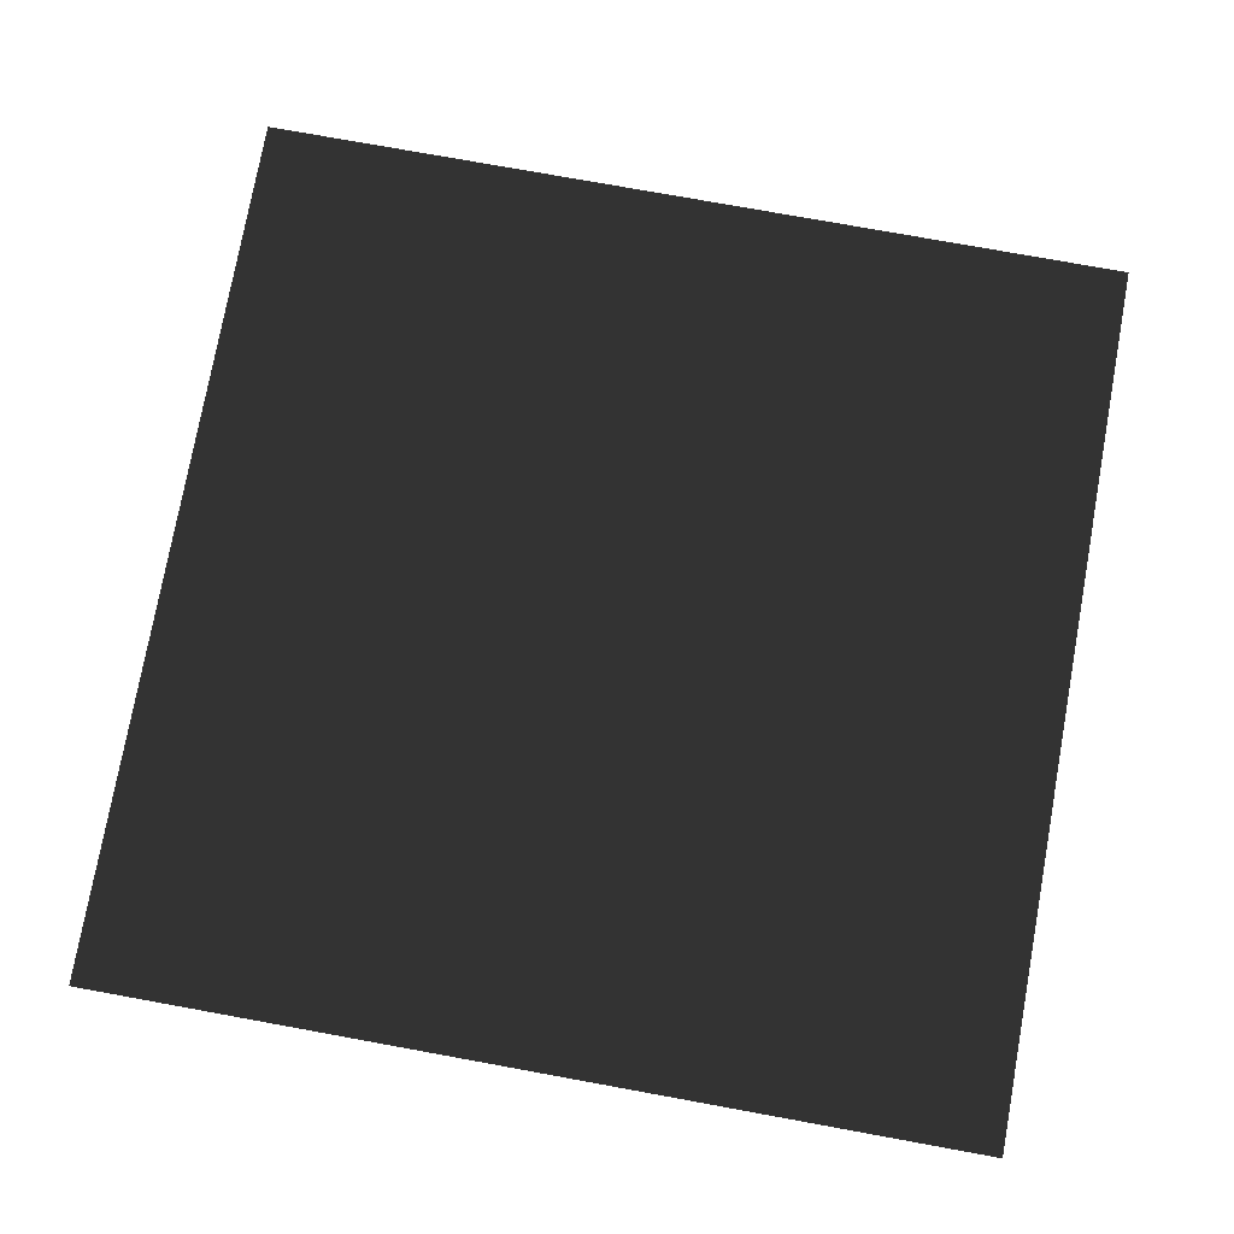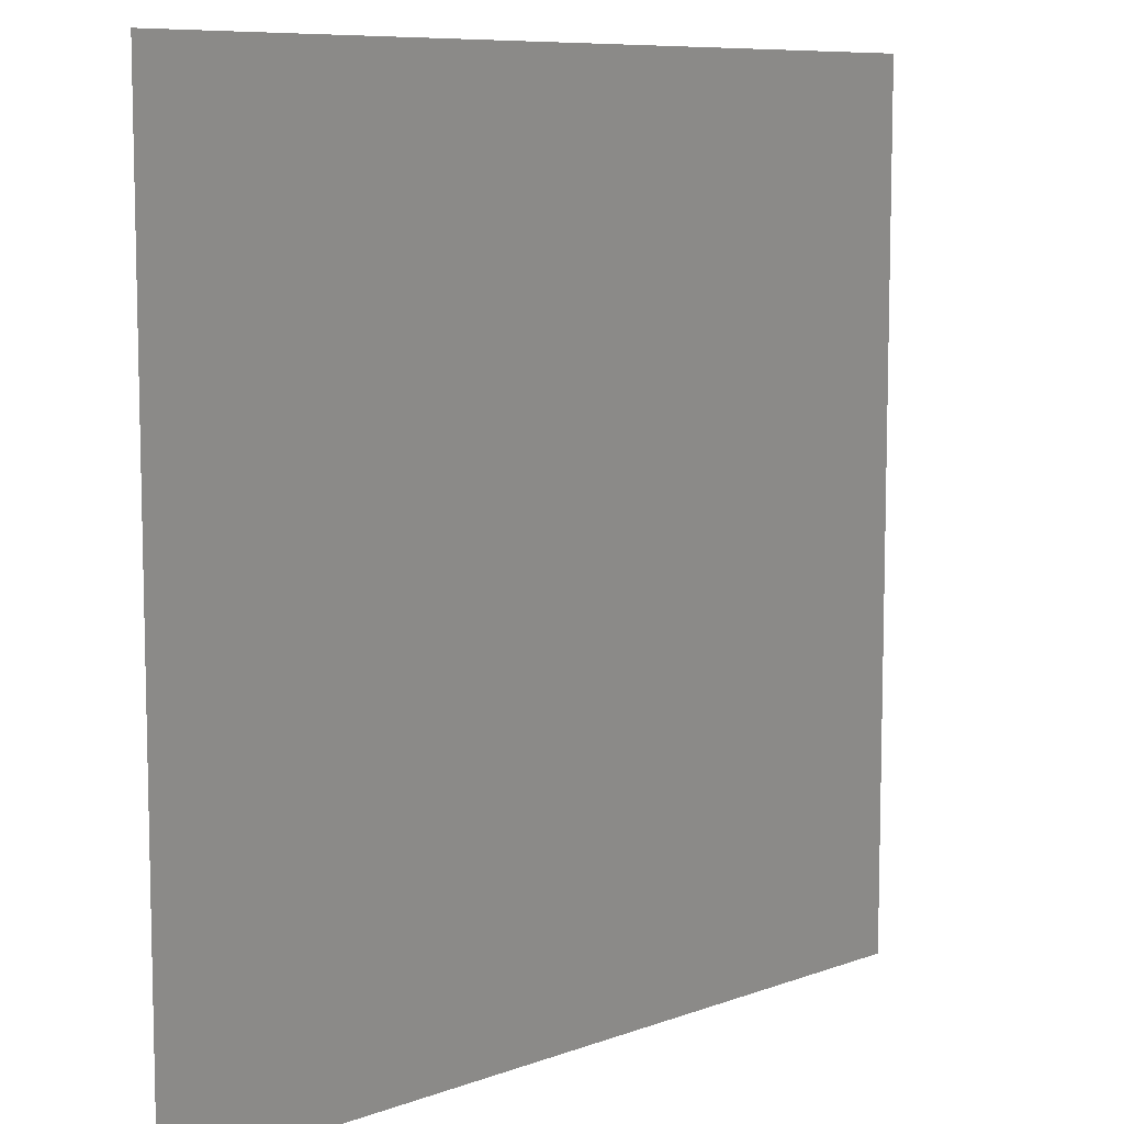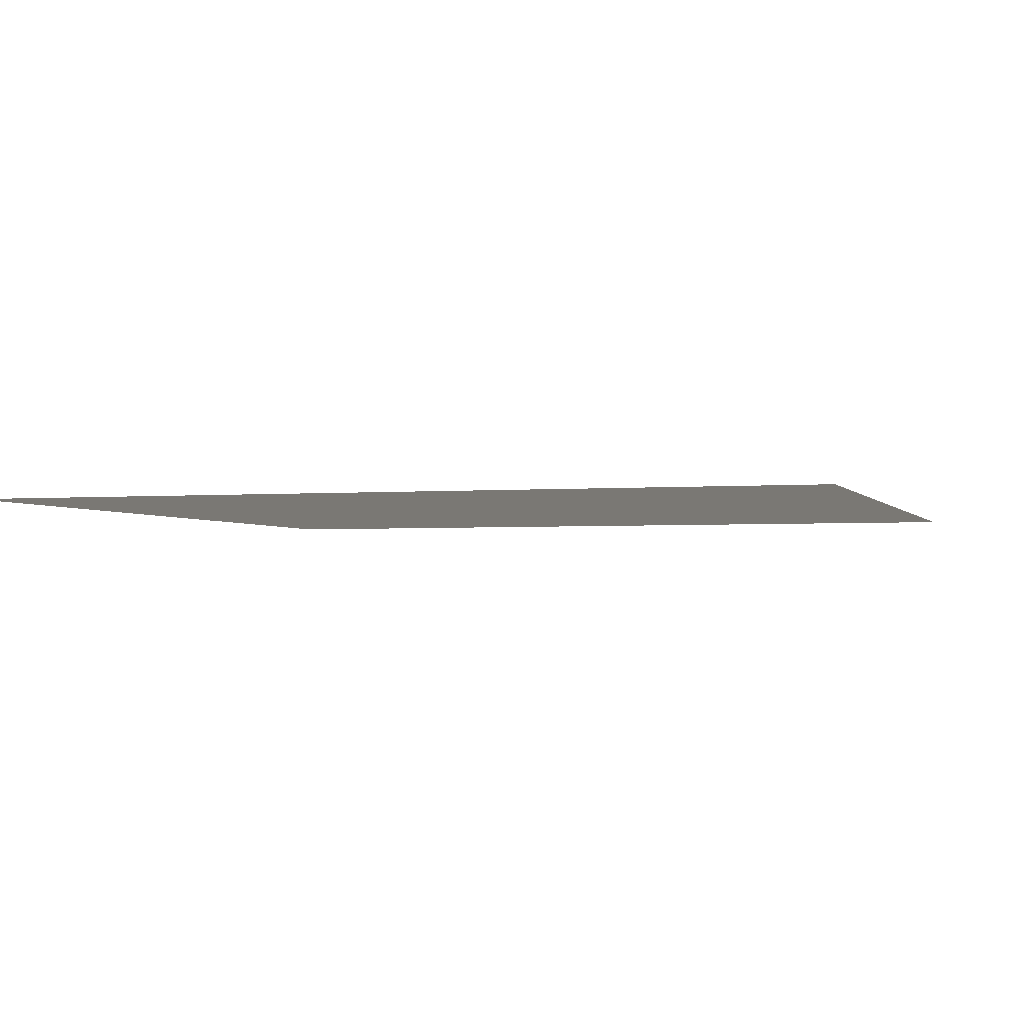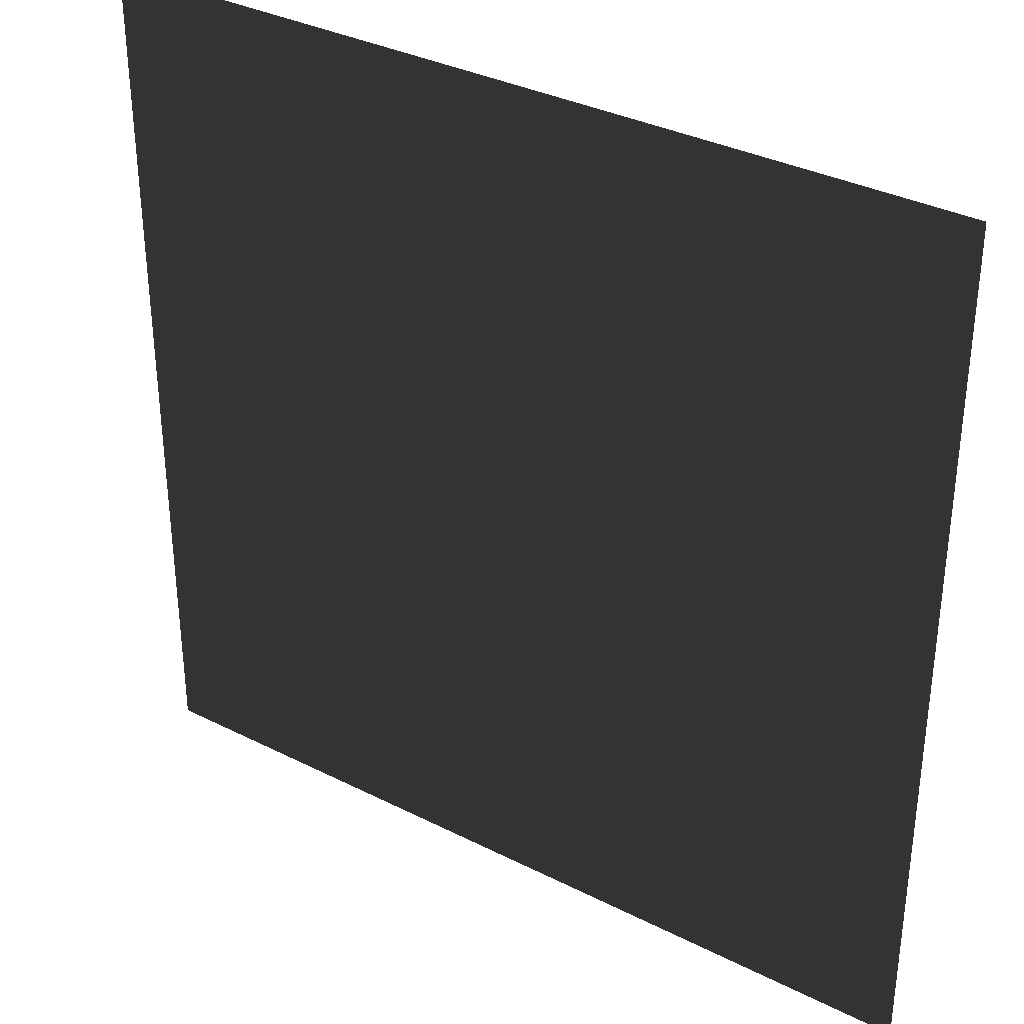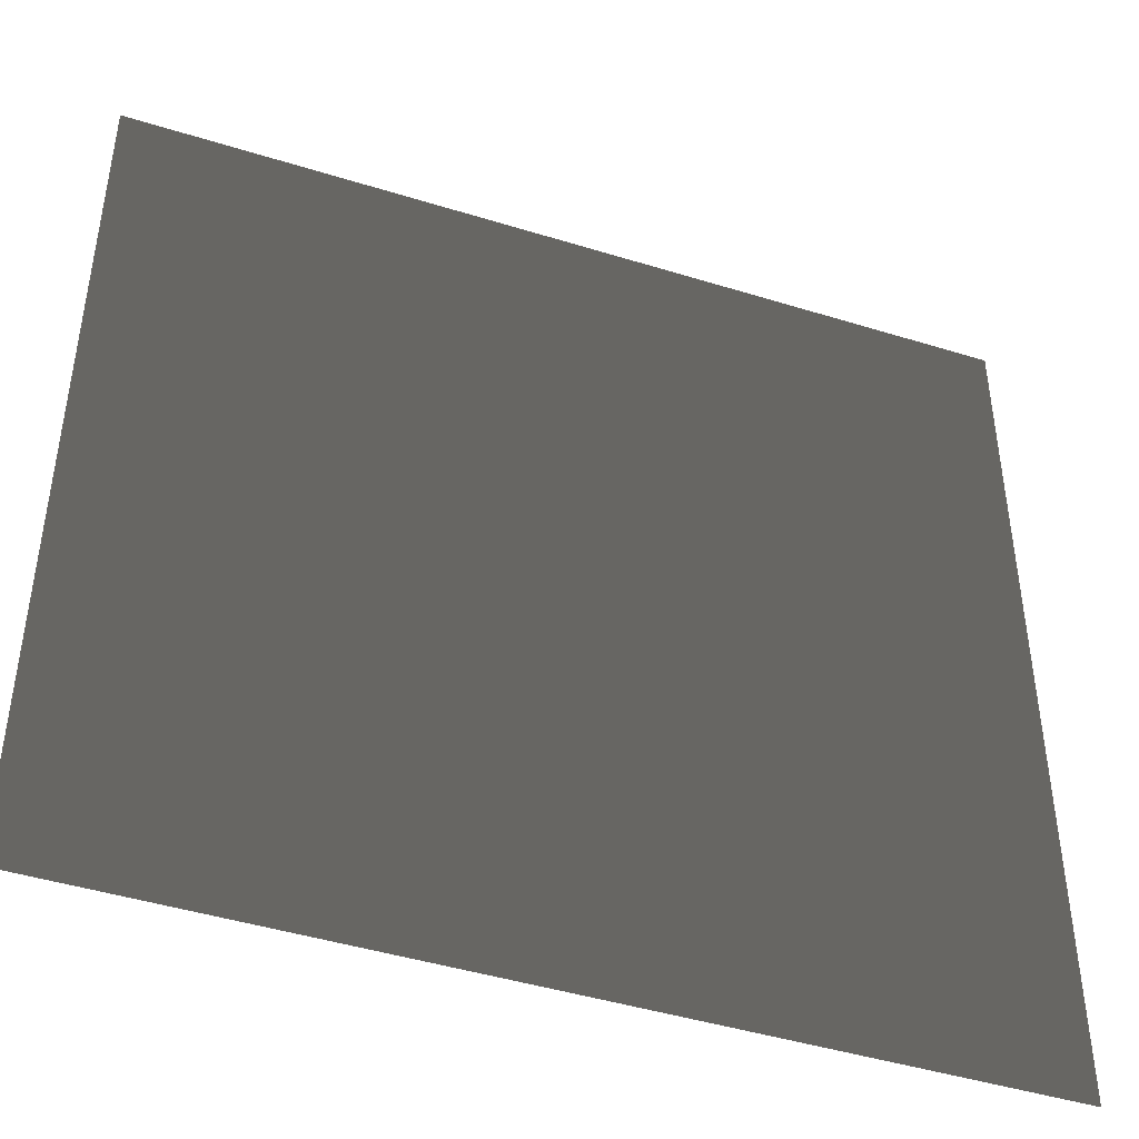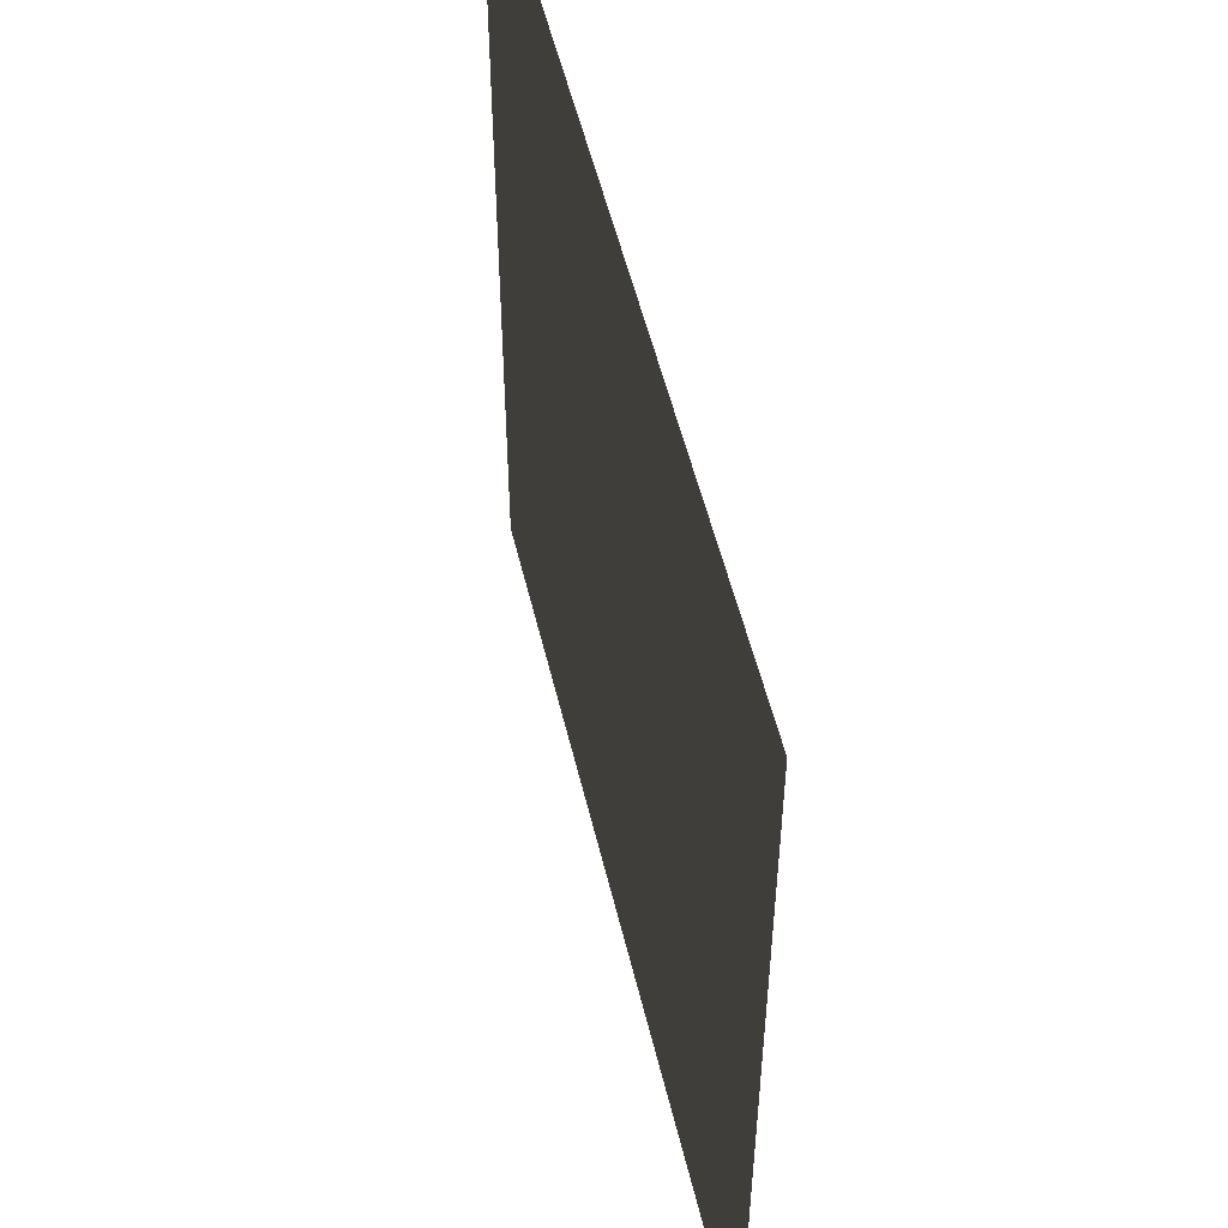
<metadata>
{"format":"obj","ext":"obj","renderer":"f3d","projection":"perspective","resolution":1024,"background":"white","views":[{"elev":76.5,"azim":10.3,"up":"+Z"},{"elev":8.6,"azim":135.5,"up":"+Y"},{"elev":-2.6,"azim":17.2,"up":"+Z"},{"elev":34.5,"azim":-145.8,"up":"+Y"},{"elev":-44.6,"azim":-19.9,"up":"+Y"},{"elev":53.7,"azim":-103.4,"up":"+Y"}]}
</metadata>
<code>
o Sphere_Sphere
v  10  10  10
v  10 -10  10
v -10 -10  10
v -10  10  10
v  10  10 -10
v  10 -10 -10
v -10 -10 -10
v -10  10 -10
f 1 2 3
f 3 4 1

</code>
